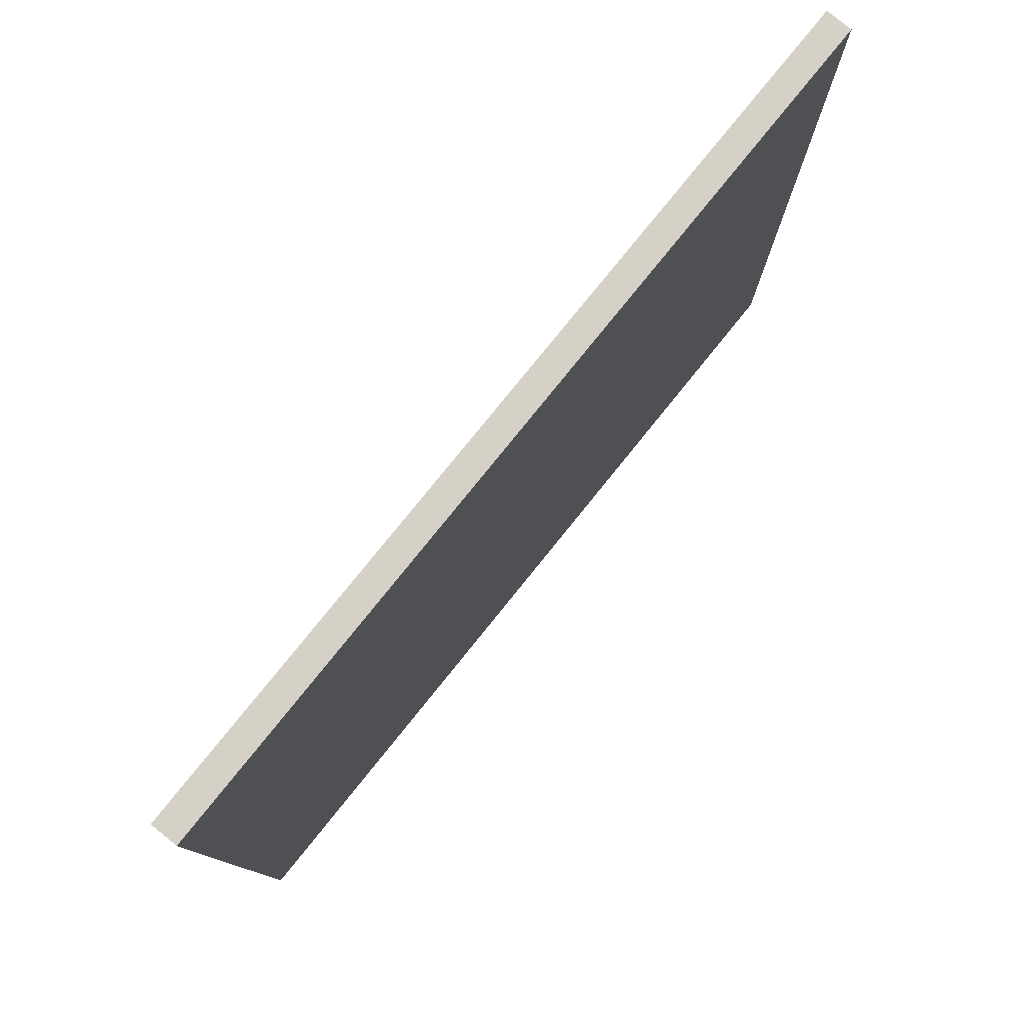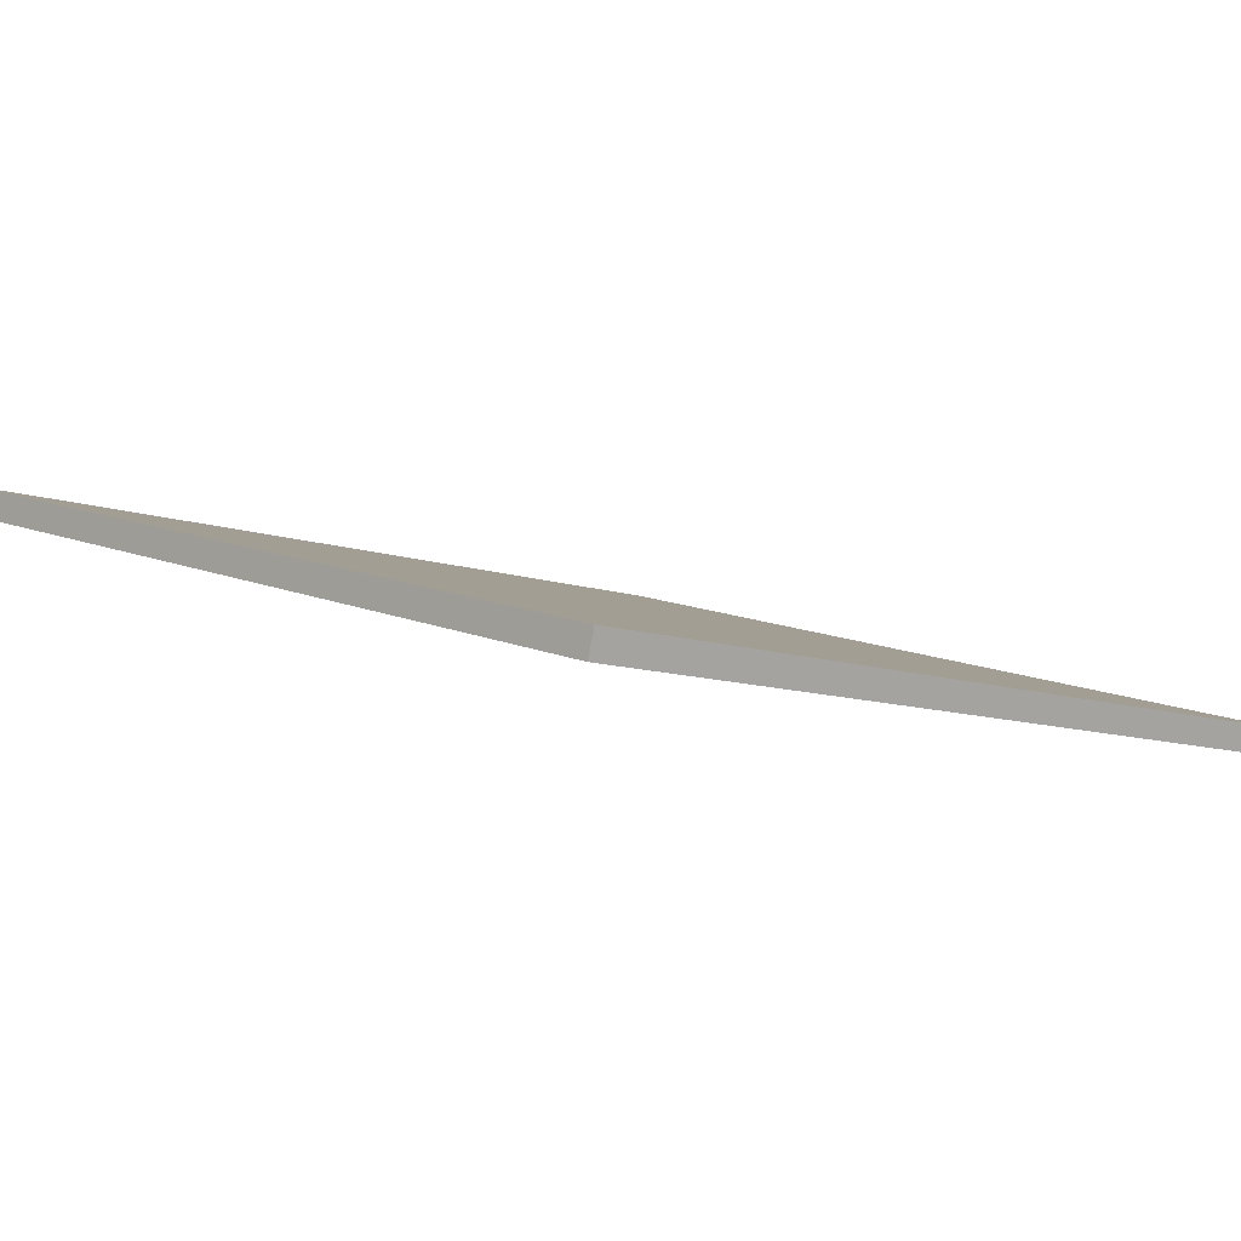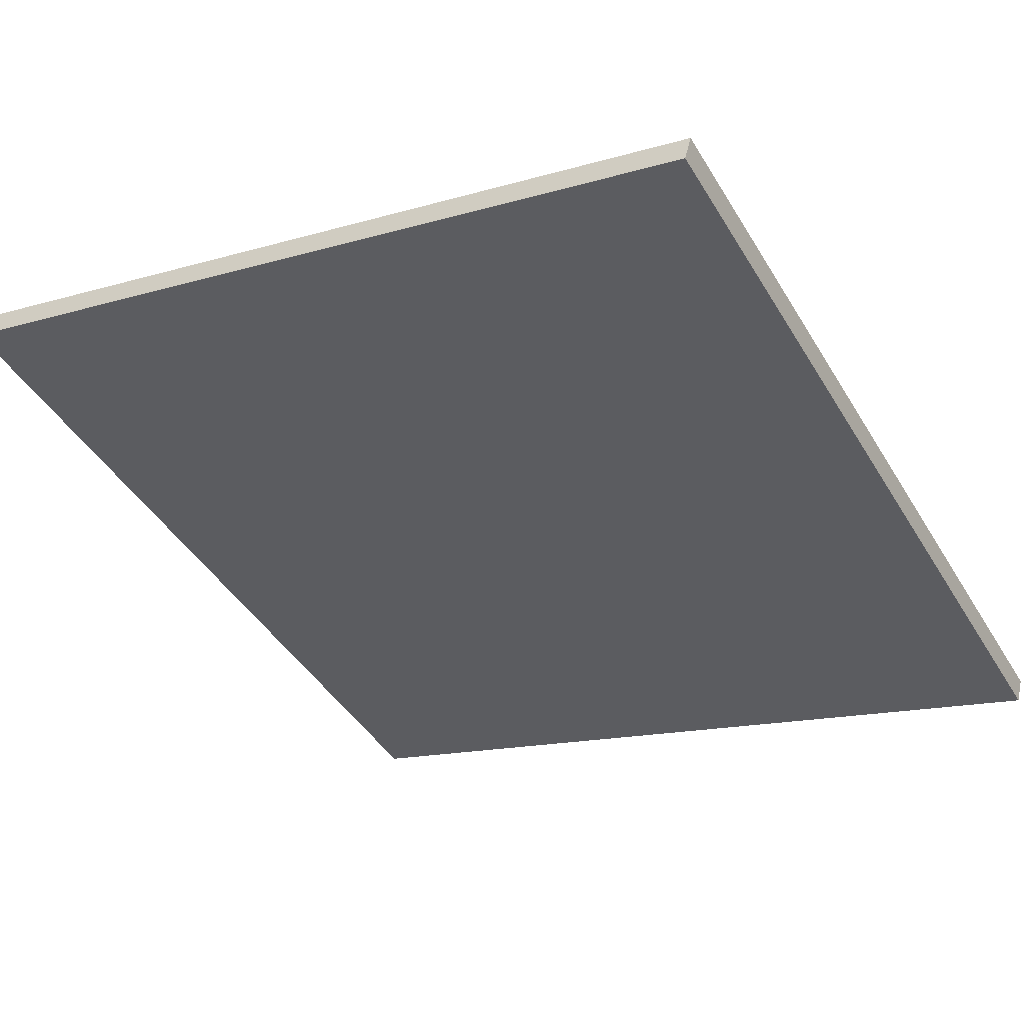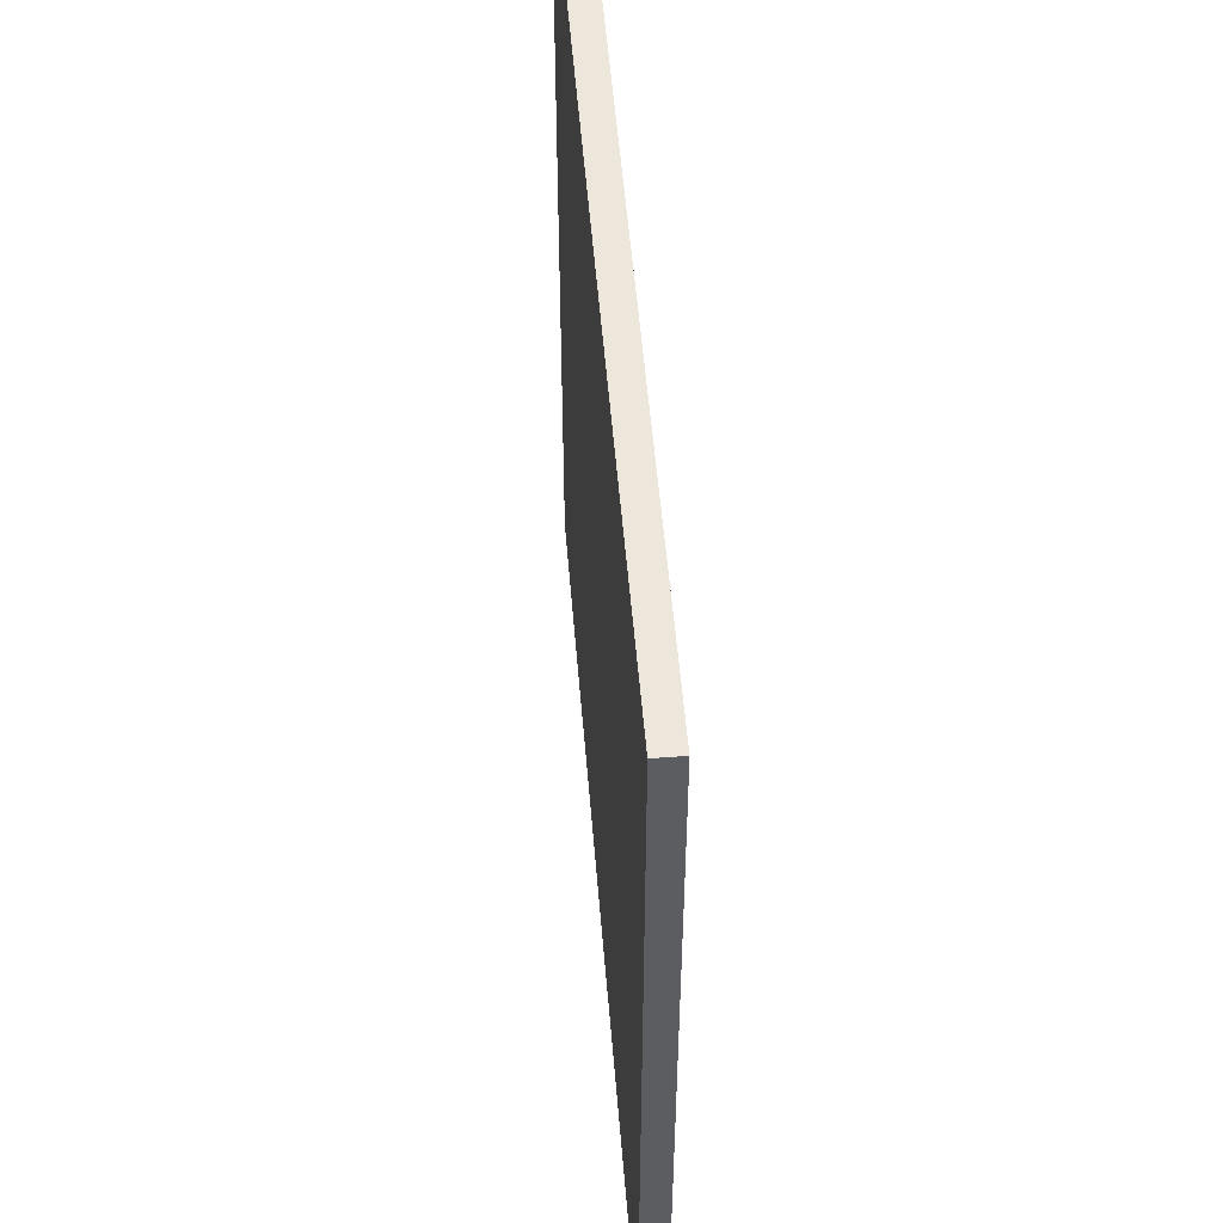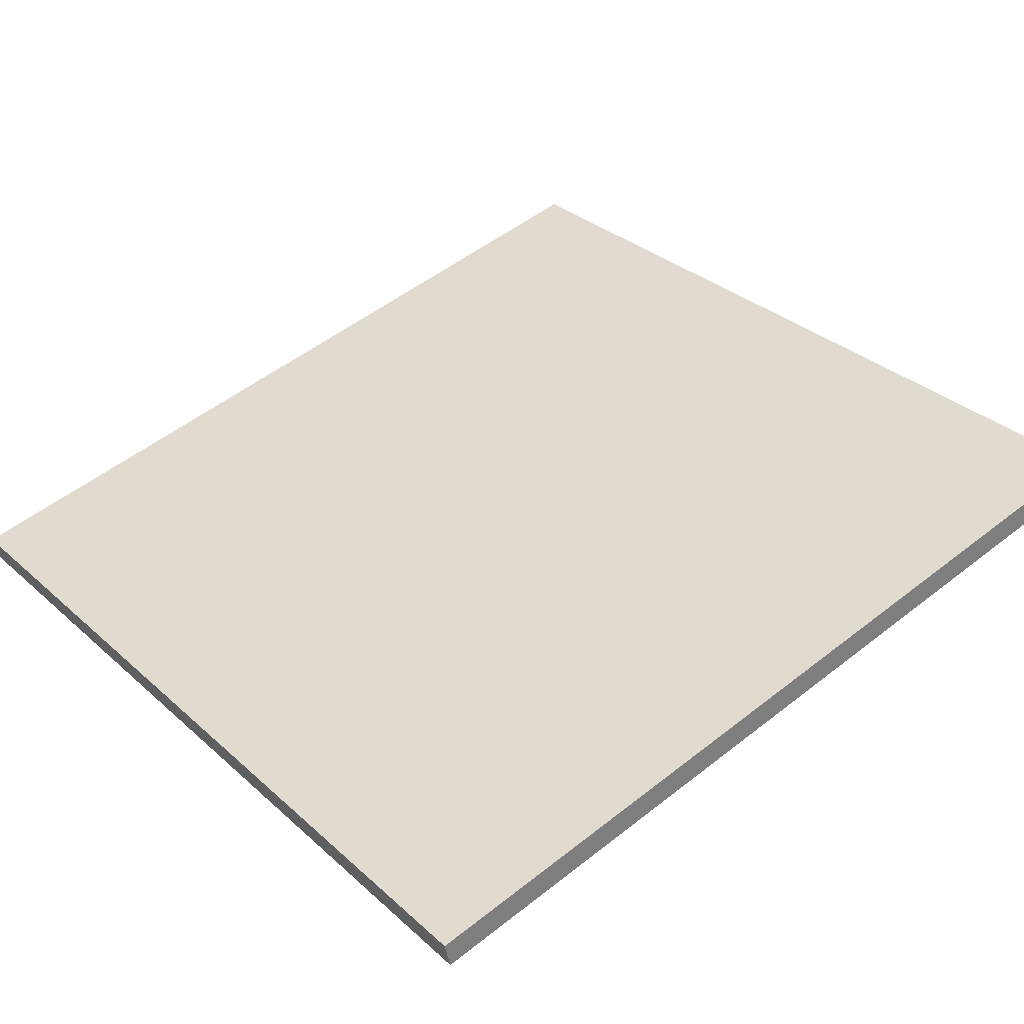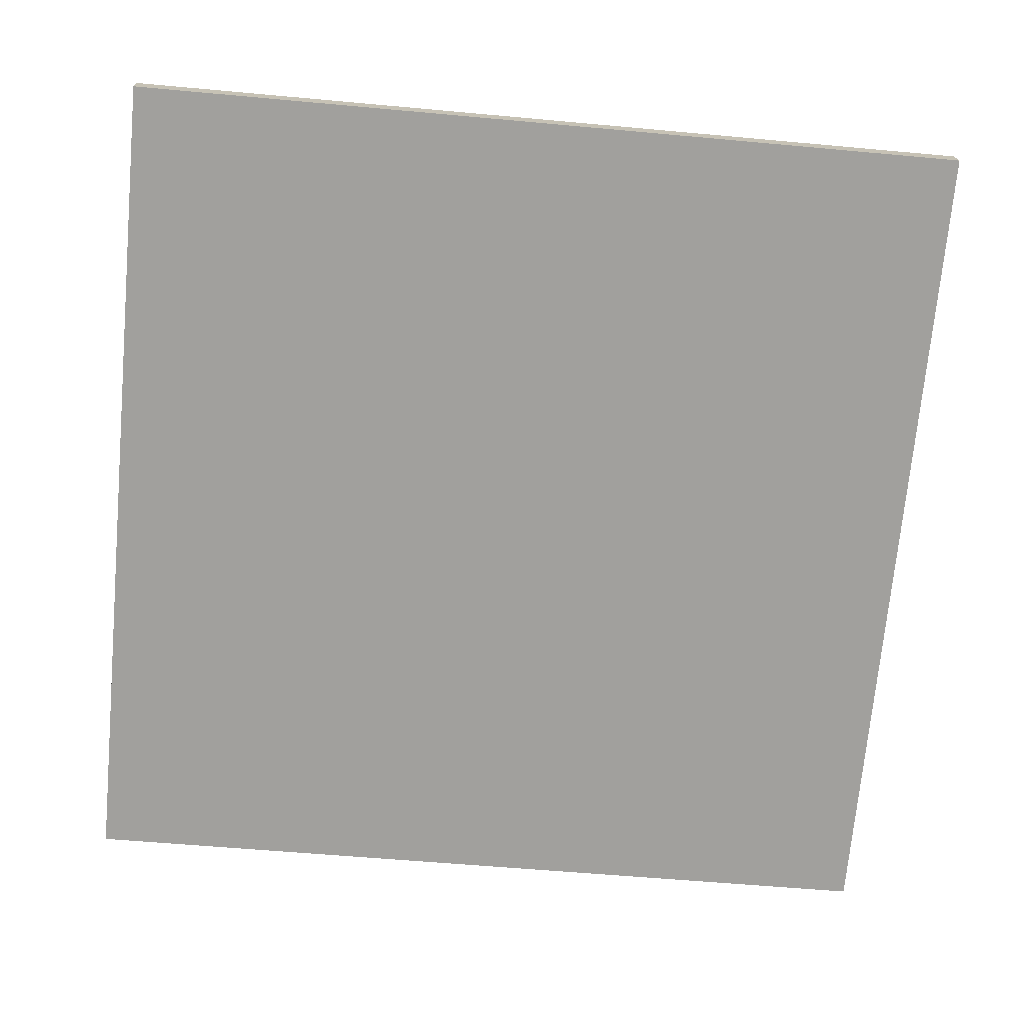
<metadata>
{"format":"obj","ext":"obj","renderer":"f3d","projection":"perspective","resolution":1024,"background":"white","views":[{"elev":79.6,"azim":144.1,"up":"+Z"},{"elev":-9.2,"azim":-134.1,"up":"+Y"},{"elev":-43.7,"azim":-150.9,"up":"+Y"},{"elev":53.5,"azim":-79.5,"up":"+Z"},{"elev":51.4,"azim":49.5,"up":"+Y"},{"elev":-56.4,"azim":84.5,"up":"+Y"}]}
</metadata>
<code>
v 40.39 22.93 -4.585
v 40.39 22.93 4.585
v 40.46 22.67 -4.585
v 40.46 22.67 4.585
v 49.24 25.33 -4.585
v 49.24 25.33 4.585
v 49.31 25.06 -4.585
v 49.31 25.06 4.585
f 1 3 4
f 4 2 1
f 5 6 8
f 8 7 5
f 1 2 6
f 6 5 1
f 3 7 8
f 8 4 3
f 1 5 7
f 7 3 1
f 2 4 8
f 8 6 2

</code>
